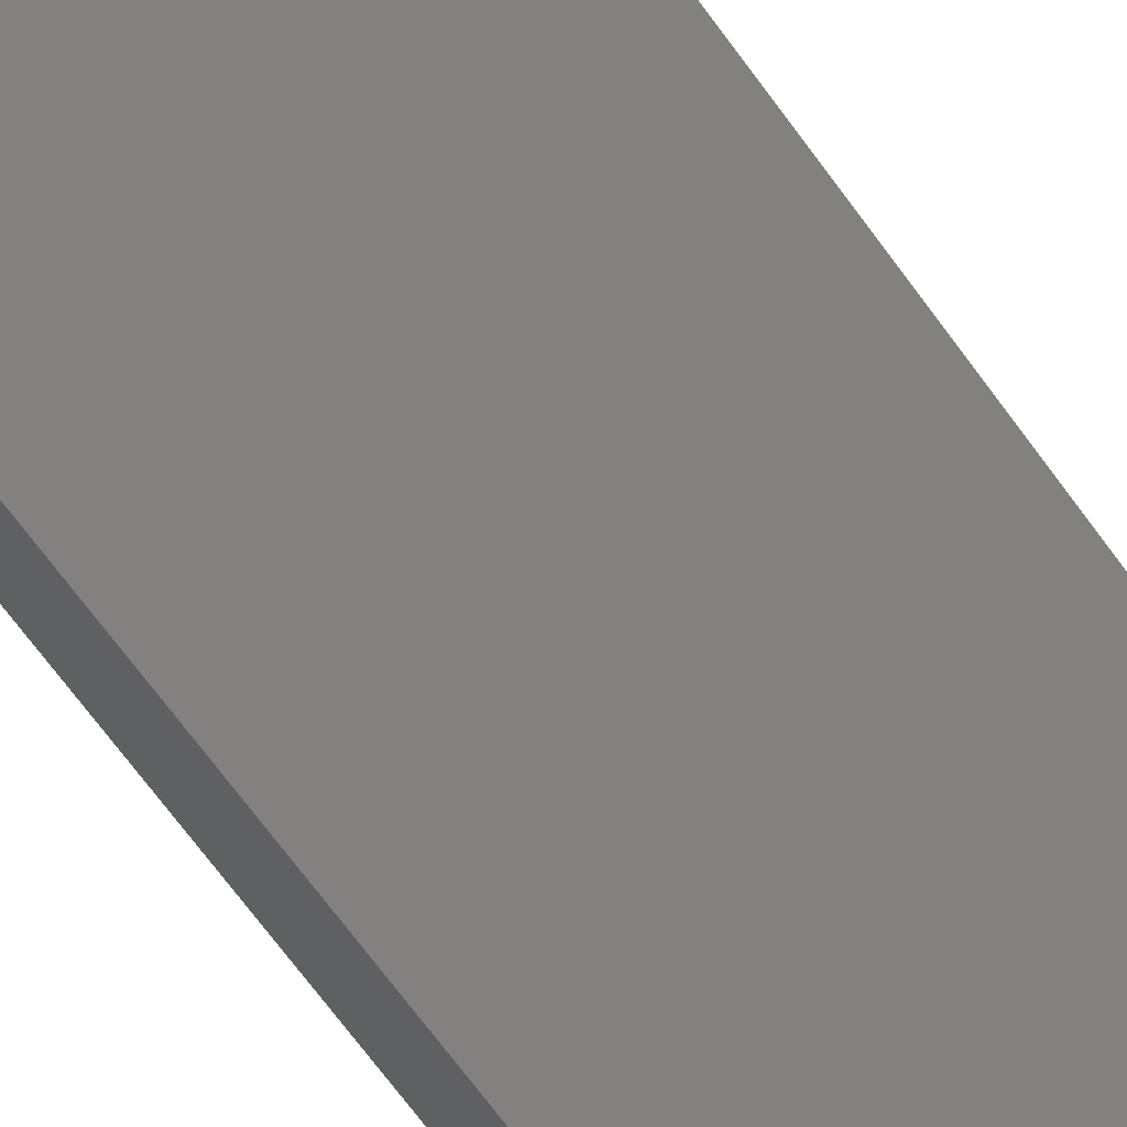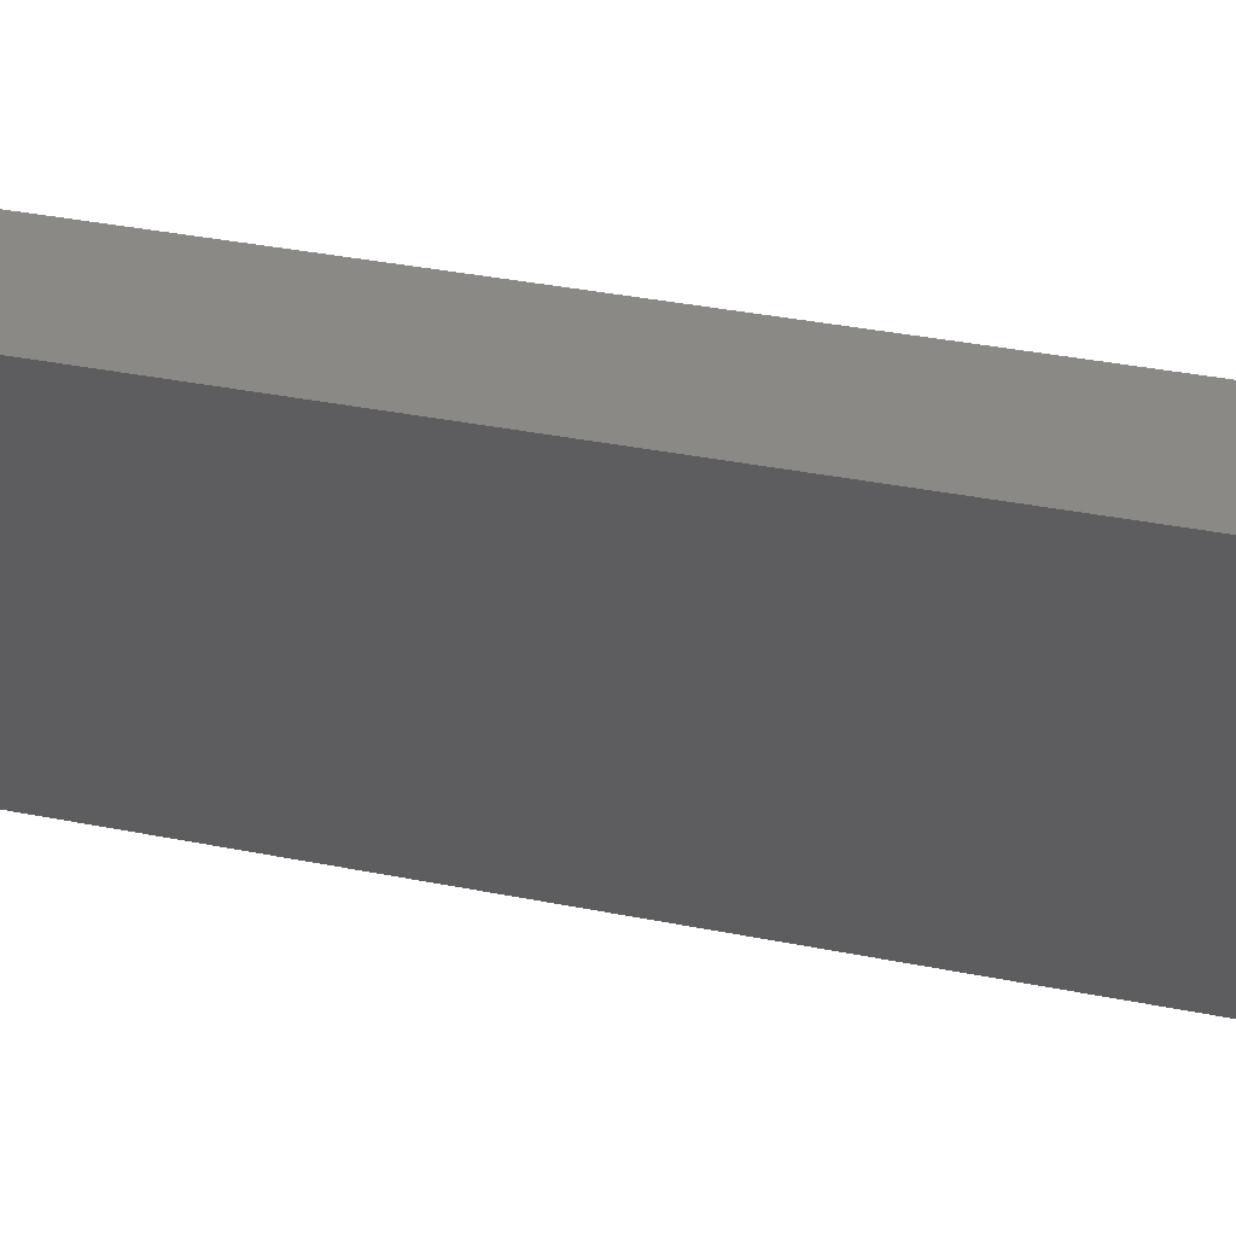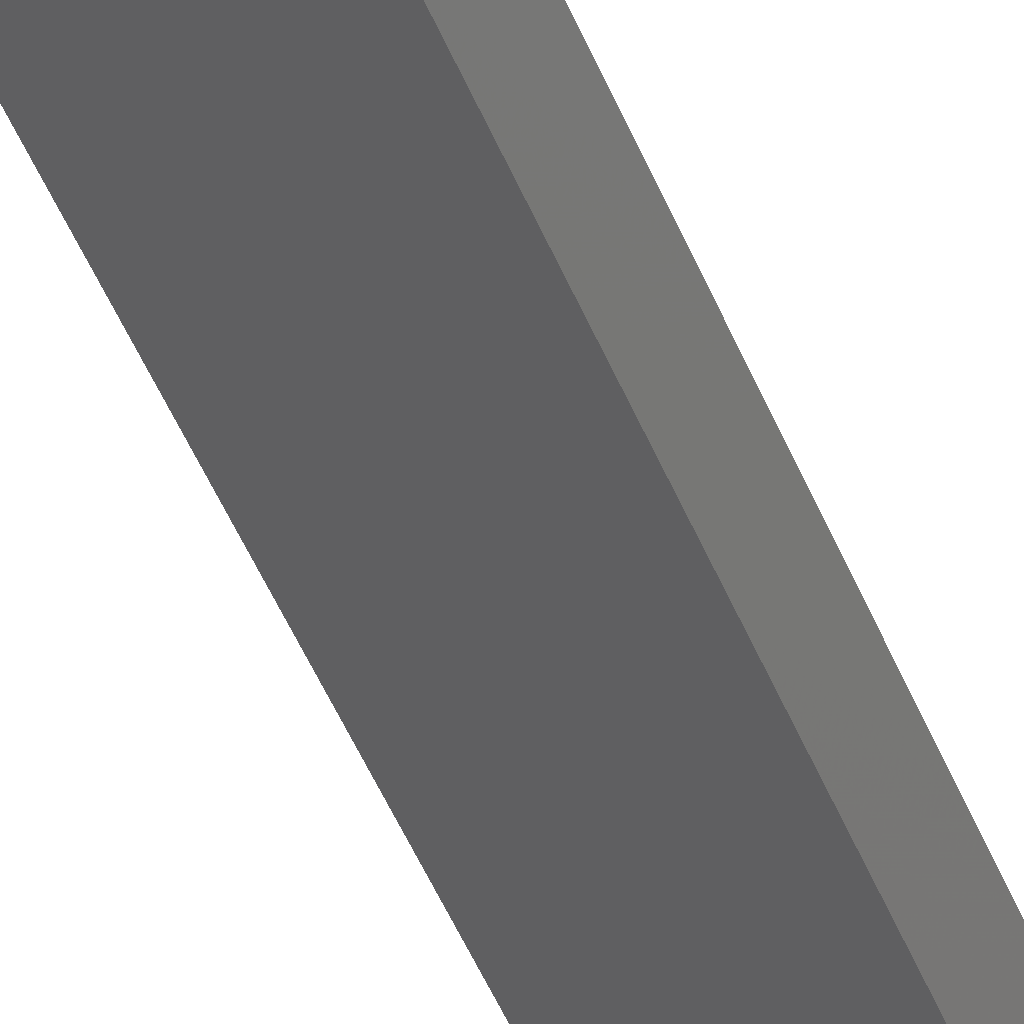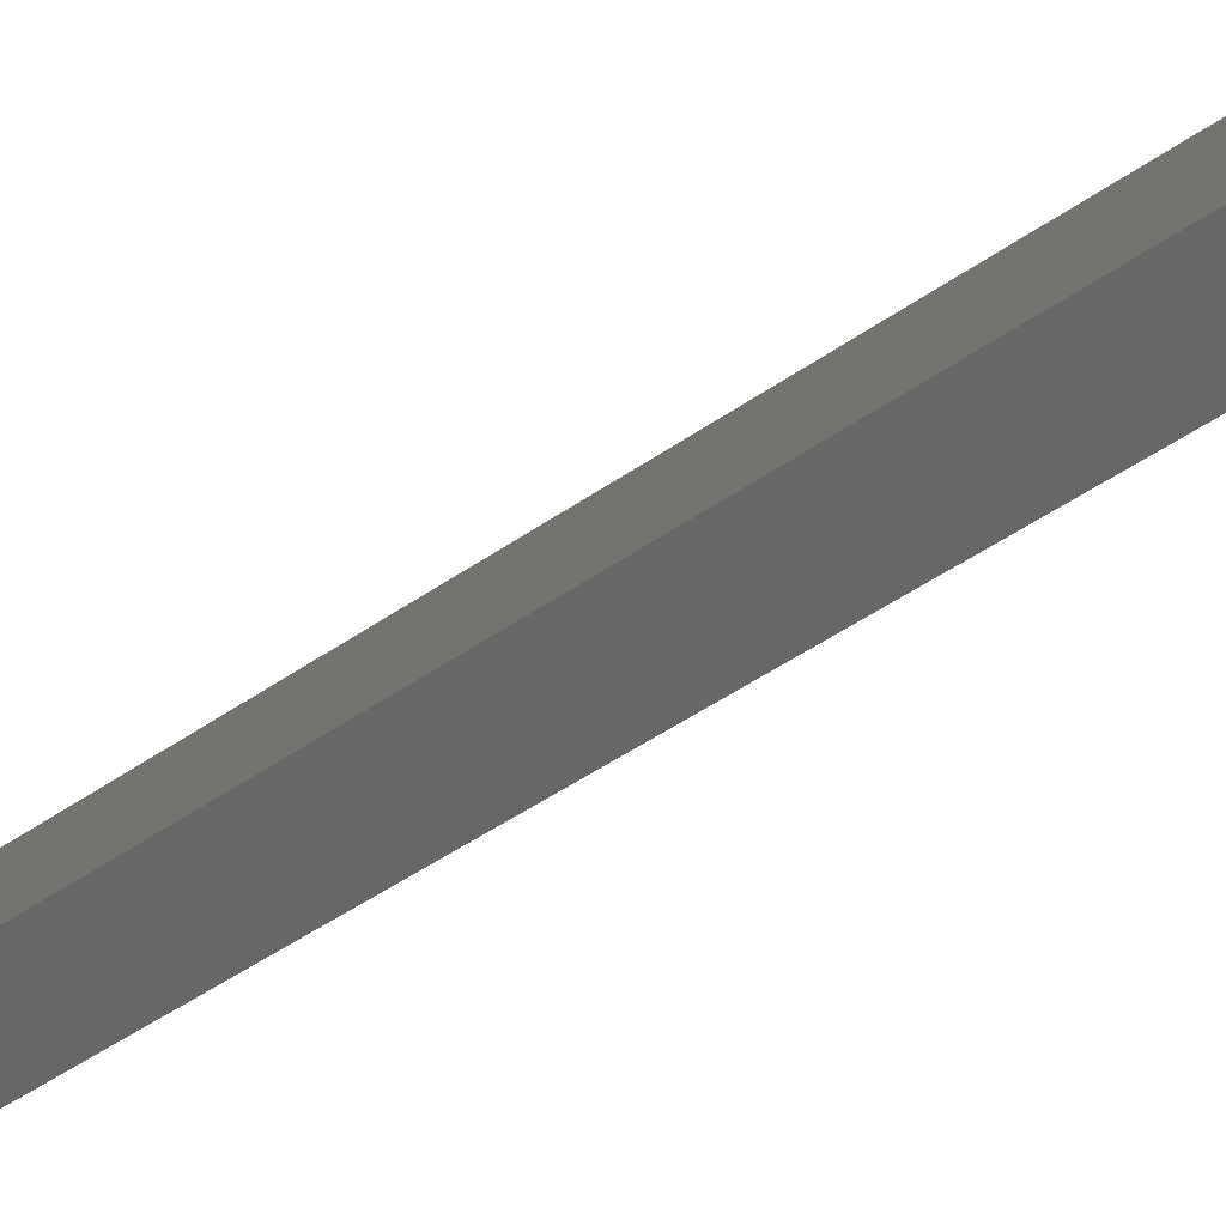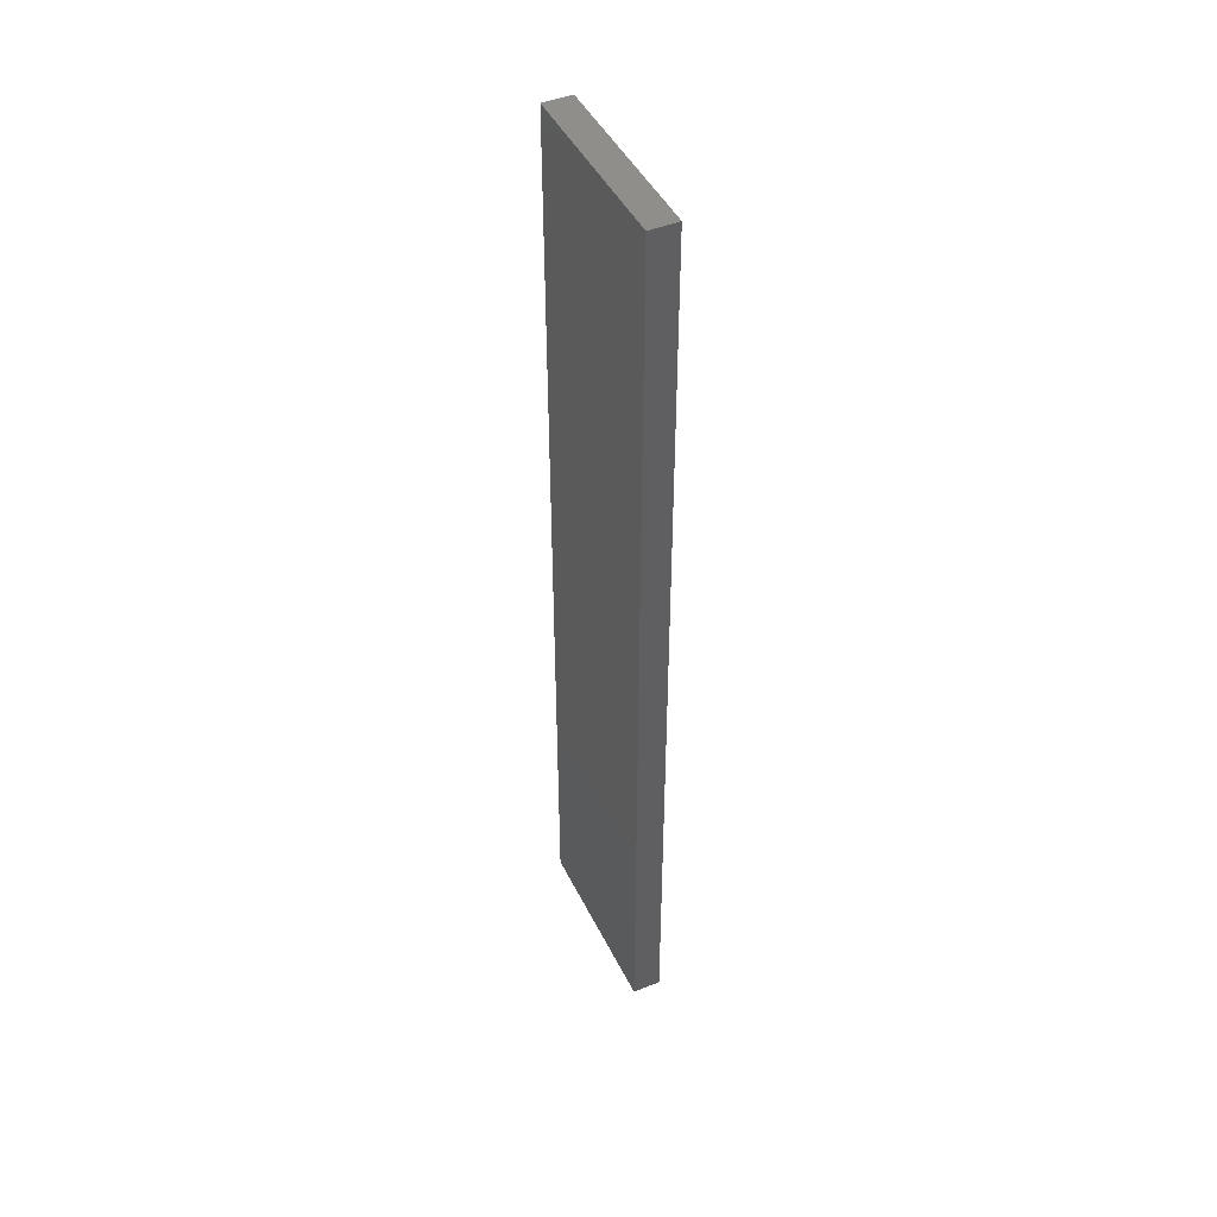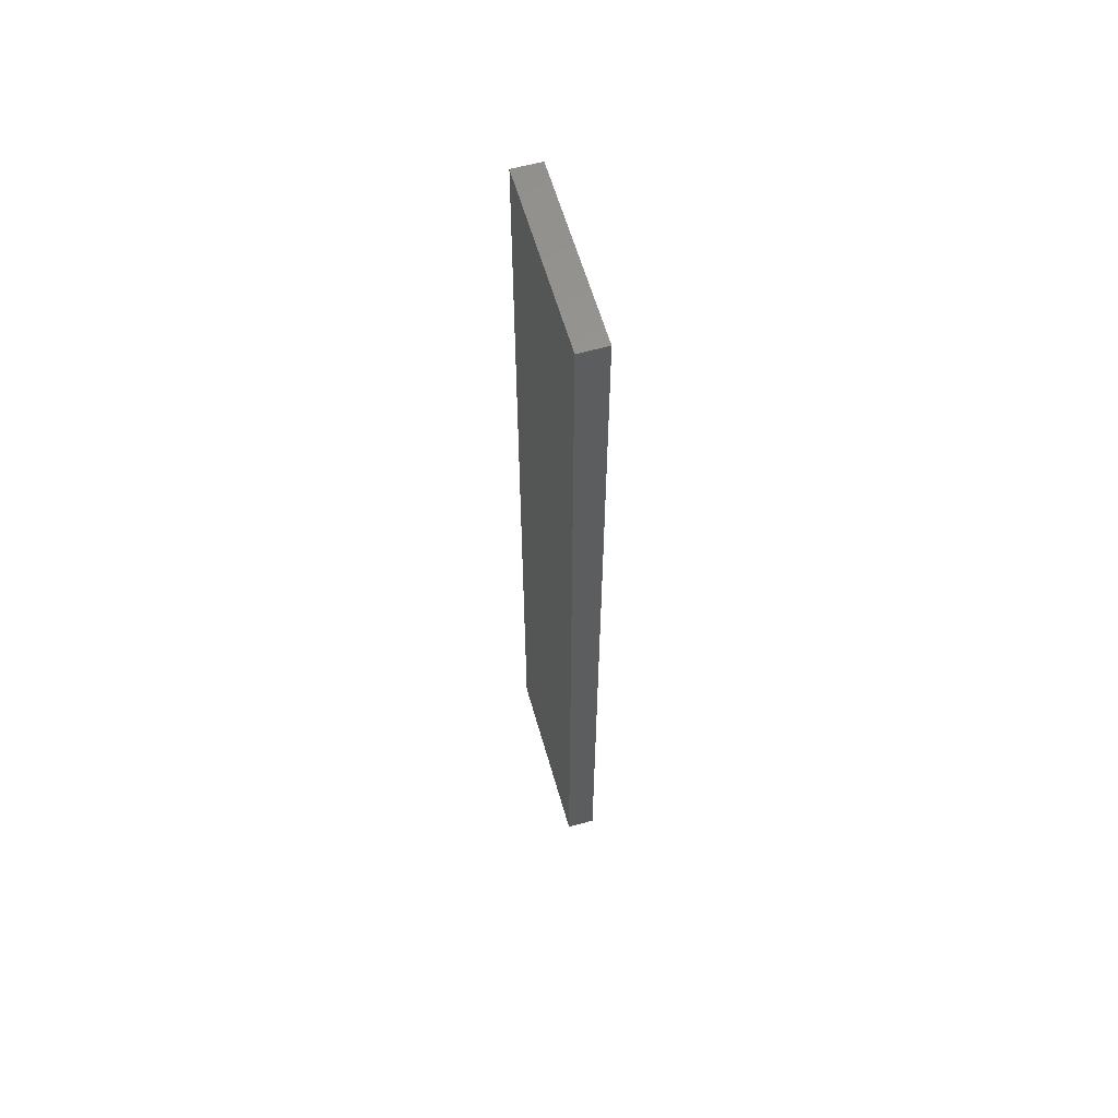
<metadata>
{"format":"stl","ext":"stl","renderer":"f3d","projection":"perspective","resolution":1024,"background":"white","views":[{"elev":-62.0,"azim":-145.4,"up":"+Y"},{"elev":16.2,"azim":-61.0,"up":"+Y"},{"elev":-51.5,"azim":22.4,"up":"+Y"},{"elev":-28.3,"azim":140.9,"up":"+Y"},{"elev":45.3,"azim":19.9,"up":"+Z"},{"elev":60.4,"azim":29.1,"up":"+Z"}]}
</metadata>
<code>
# stl→obj: 20 verts, 36 faces
v -1503 -1043 1650
v -1503 -1043 825
v -1043 -1503 825
v -1043 -1503 0
v -1503 -1043 0
v -1043 -1503 -825
v -1503 -1043 -825
v -1043 -1503 -1650
v -1503 -1043 -1650
v -1043 -1503 1650
v -972.3 -1432 825
v -972.3 -1432 0
v -972.3 -1432 -825
v -972.3 -1432 -1650
v -972.3 -1432 1650
v -1432 -972.3 825
v -1432 -972.3 0
v -1432 -972.3 -825
v -1432 -972.3 -1650
v -1432 -972.3 1650
f 1 2 3
f 4 3 2
f 2 5 4
f 6 4 5
f 5 7 6
f 8 6 7
f 7 9 8
f 3 10 1
f 10 3 11
f 12 11 3
f 3 4 12
f 13 12 4
f 14 13 6
f 4 6 13
f 11 15 10
f 6 8 14
f 15 11 16
f 16 11 12
f 12 17 16
f 18 17 12
f 12 13 18
f 19 18 13
f 13 14 19
f 16 20 15
f 20 16 2
f 5 2 16
f 16 17 5
f 7 5 17
f 17 18 7
f 7 18 19
f 19 9 7
f 2 1 20
f 10 15 20
f 20 1 10
f 8 9 19
f 19 14 8

</code>
